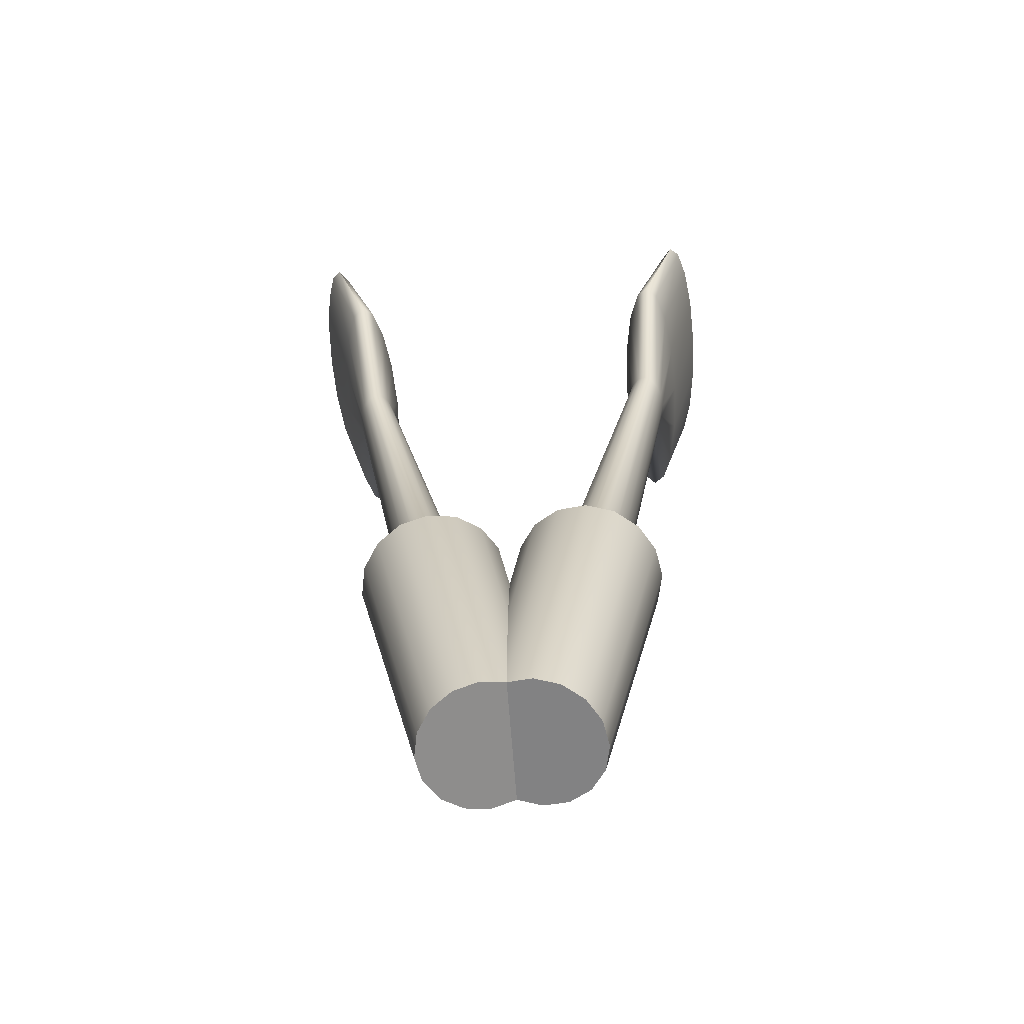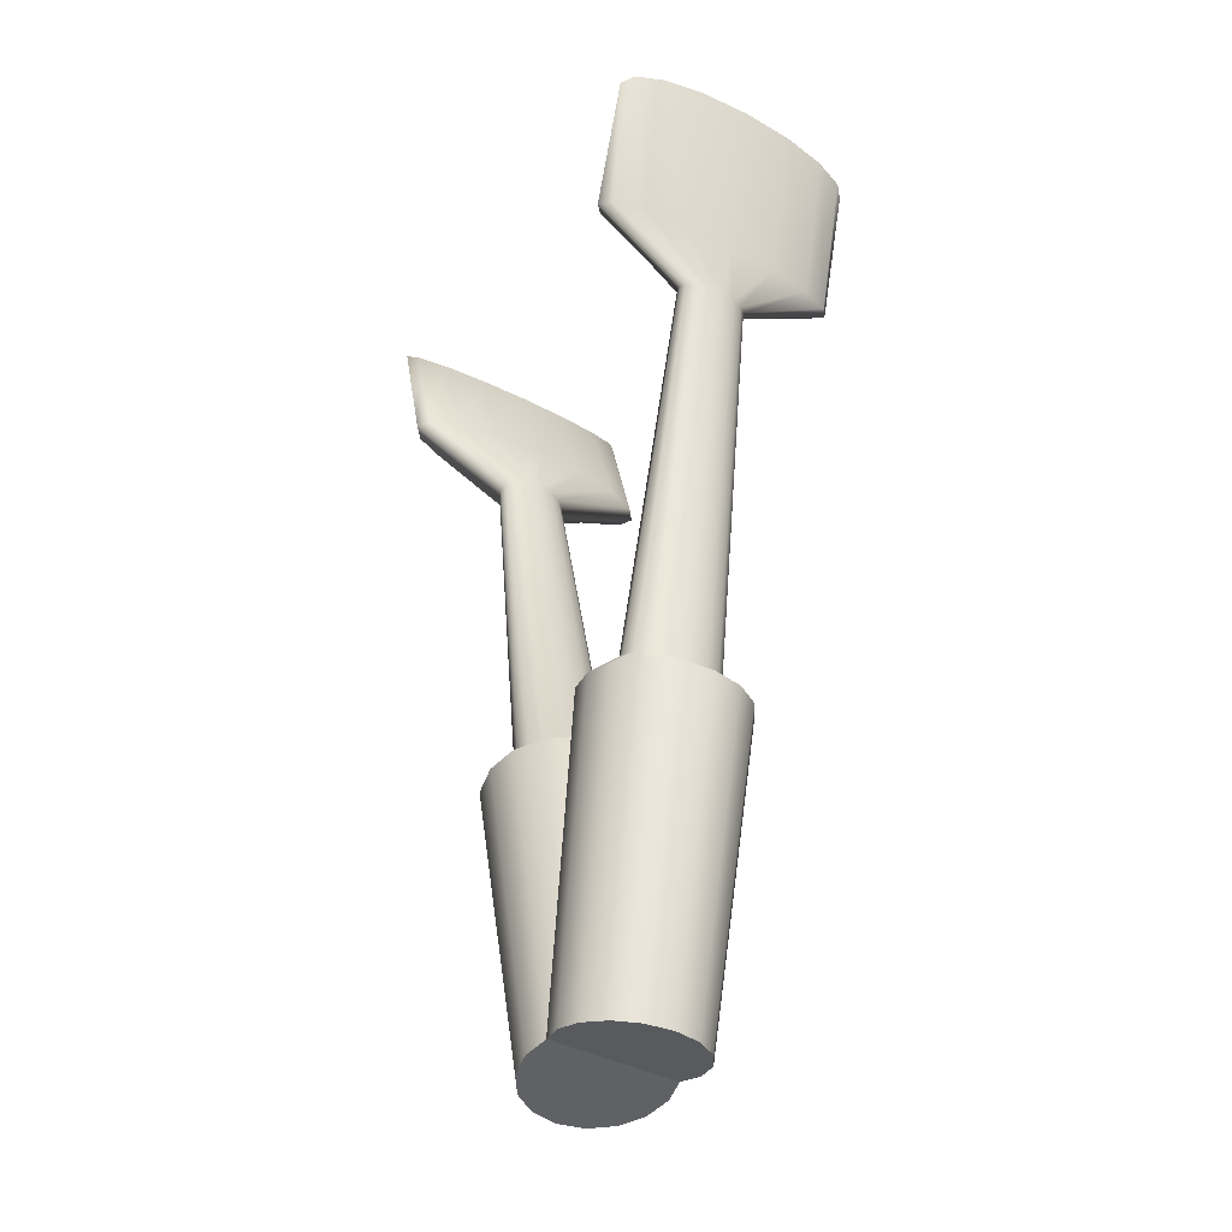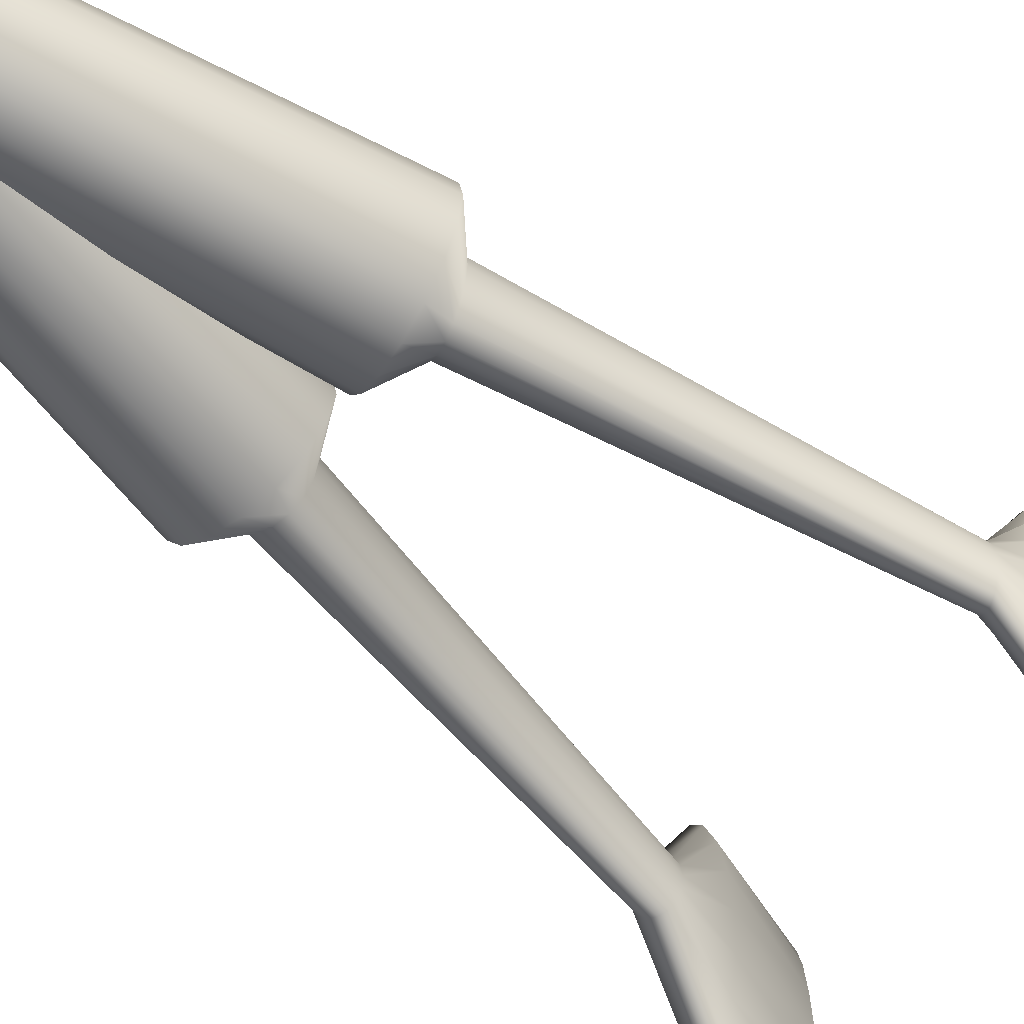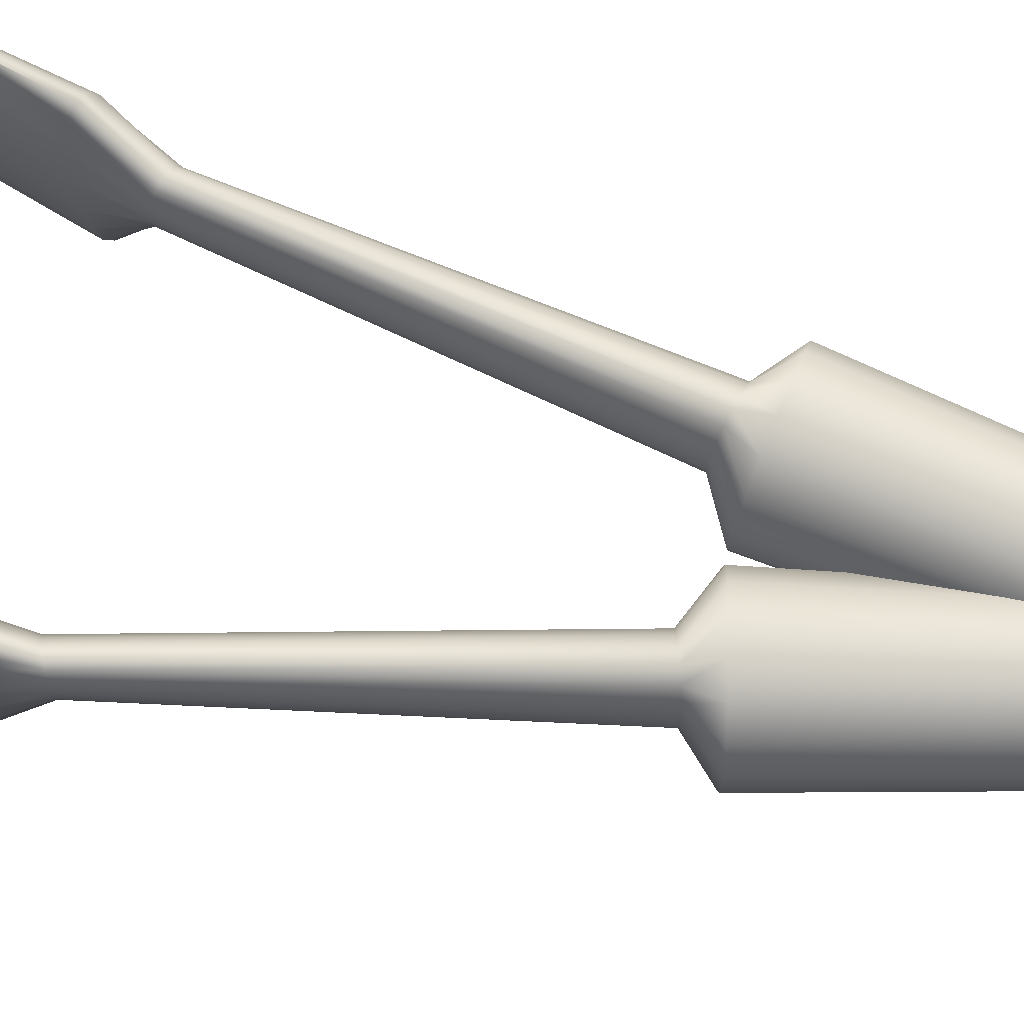
<metadata>
{"format":"obj","ext":"obj","renderer":"f3d","projection":"perspective","resolution":1024,"background":"white","views":[{"elev":-63.5,"azim":4.2,"up":"+Z"},{"elev":-40.5,"azim":57.3,"up":"+Z"},{"elev":-61.0,"azim":-130.3,"up":"+Y"},{"elev":76.9,"azim":102.1,"up":"+Y"}]}
</metadata>
<code>
g Tongs
v -0.1949 -0.04036 0.7836
v -0.1966 0.001344 0.7845
v -0.195 0.04314 0.7835
v 0.1939 0.04314 0.7835
v 0.1955 0.001344 0.7845
v 0.1937 -0.04036 0.7836
v -0.08108 0.03886 0.2867
v -0.06603 0.06456 0.2655
v -0.07139 0.04191 0.2893
v -0.08919 0.05967 0.2613
v -0.01959 0.05524 0.01308
v -0.08932 0.03015 0.2844
v -0.03938 0.05106 0.009444
v -0.1088 0.04575 0.2577
v -0.09483 0.01712 0.2829
v -0.05616 0.03916 0.006358
v -0.1219 0.02491 0.2553
v -0.09676 0.001738 0.2824
v -0.06737 0.02135 0.004296
v -0.1265 0.000337 0.2544
v -0.09482 -0.01364 0.2829
v -0.07131 0.000337 0.003572
v -0.1219 -0.02424 0.2553
v -0.08933 -0.02665 0.2844
v -0.06737 -0.02067 0.004296
v -0.1088 -0.04508 0.2577
v -0.0811 -0.03535 0.2867
v -0.05616 -0.03848 0.006358
v -0.08919 -0.059 0.2613
v -0.07139 -0.03841 0.2893
v -0.03938 -0.05039 0.009444
v -0.06603 -0.06389 0.2655
v -0.06168 -0.03535 0.292
v -0.01959 -0.05457 0.01308
v -0.04288 -0.059 0.2698
v -0.05344 -0.02665 0.2943
v 0.000206 -0.05039 0.01673
v -0.02325 -0.04508 0.2734
v -0.04794 -0.01362 0.2958
v 0.01699 -0.03848 0.01981
v -0.01013 -0.02424 0.2758
v -0.04601 0.001748 0.2963
v 0.0282 -0.02067 0.02187
v -0.005526 0.000337 0.2767
v -0.04794 0.01712 0.2958
v 0.03213 0.000337 0.0226
v -0.01013 0.02491 0.2758
v -0.05344 0.03014 0.2943
v 0.0282 0.02135 0.02187
v -0.02325 0.04575 0.2734
v -0.06168 0.03885 0.292
v 0.01699 0.03916 0.01981
v -0.04288 0.05967 0.2698
v -0.07139 0.04191 0.2893
v 0.000206 0.05106 0.01673
v -0.06603 0.06456 0.2655
v -0.01959 0.05524 0.01308
v 0.0282 -0.02067 0.02187
v 0.03213 0.000337 0.0226
v 0.0282 0.02135 0.02187
v 0.01699 -0.03848 0.01981
v 0.01699 0.03916 0.01981
v 0.000206 -0.05039 0.01673
v 0.000206 0.05106 0.01673
v -0.01959 -0.05457 0.01308
v -0.01959 0.05524 0.01308
v -0.03938 -0.05039 0.009444
v -0.03938 0.05106 0.009444
v -0.05616 -0.03848 0.006358
v -0.05616 0.03916 0.006358
v -0.06737 -0.02067 0.004296
v -0.06737 0.02135 0.004296
v -0.07131 0.000337 0.003572
v -0.1355 0.03113 0.6175
v -0.07139 0.04191 0.2893
v -0.06168 0.03885 0.292
v -0.1294 0.02892 0.62
v -0.1428 0.1095 0.6569
v -0.05344 0.03014 0.2943
v -0.1336 0.1013 0.6594
v -0.1242 0.02263 0.6222
v -0.04794 0.01712 0.2958
v -0.1258 0.07795 0.6616
v -0.1207 0.01322 0.6236
v -0.04601 0.001748 0.2963
v -0.1205 0.04298 0.663
v -0.1195 0.002123 0.6241
v -0.04794 -0.01362 0.2958
v -0.1187 0.001728 0.6635
v -0.1207 -0.008977 0.6236
v -0.05344 -0.02665 0.2943
v -0.1205 -0.03952 0.663
v -0.1242 -0.01839 0.6222
v -0.06168 -0.03535 0.292
v -0.1258 -0.0745 0.6616
v -0.1294 -0.02467 0.62
v -0.07139 -0.03841 0.2893
v -0.1336 -0.09786 0.6594
v -0.1355 -0.02688 0.6175
v -0.0811 -0.03535 0.2867
v -0.1428 -0.1061 0.6569
v -0.1416 -0.02467 0.615
v -0.08933 -0.02665 0.2844
v -0.1521 -0.09786 0.6543
v -0.1468 -0.01839 0.6128
v -0.09482 -0.01364 0.2829
v -0.1599 -0.0745 0.6522
v -0.1502 -0.009244 0.6113
v -0.09676 0.001738 0.2824
v -0.165 -0.04052 0.6506
v -0.1515 0.001975 0.6106
v -0.09483 0.01712 0.2829
v -0.167 0.001181 0.65
v -0.1503 0.01322 0.6112
v -0.08932 0.03015 0.2844
v -0.1651 0.04298 0.6505
v -0.1467 0.02274 0.6126
v -0.08108 0.03886 0.2867
v -0.1598 0.07834 0.652
v -0.1415 0.02903 0.6149
v -0.07139 0.04191 0.2893
v -0.1518 0.1017 0.6543
v -0.1355 0.03113 0.6175
v -0.1428 0.1095 0.6569
v -0.1949 -0.04036 0.7836
v -0.195 0.04314 0.7835
v -0.1902 0.0785 0.7807
v -0.1902 -0.07433 0.781
v -0.1831 -0.0977 0.7769
v -0.183 0.1019 0.7766
v -0.1749 -0.1059 0.772
v -0.1749 0.1097 0.772
v -0.1666 -0.0977 0.7672
v -0.1428 -0.1061 0.6569
v -0.1666 0.1015 0.7672
v -0.1336 -0.09786 0.6594
v -0.1596 -0.07433 0.7631
v -0.1258 -0.0745 0.6616
v -0.1549 -0.03936 0.7603
v -0.1205 -0.03952 0.663
v -0.1596 0.07812 0.7631
v -0.1533 0.001891 0.7594
v -0.1187 0.001728 0.6635
v -0.1549 0.04314 0.7603
v -0.1205 0.04298 0.663
v -0.1258 0.07795 0.6616
v -0.1336 0.1013 0.6594
v -0.1749 0.1097 0.772
v -0.1428 0.1095 0.6569
v -0.1428 0.1095 0.6569
v -0.1749 0.1097 0.772
v -0.183 0.1019 0.7766
v -0.1518 0.1017 0.6543
v -0.1902 0.0785 0.7807
v -0.1598 0.07834 0.652
v -0.195 0.04314 0.7835
v -0.1651 0.04298 0.6505
v -0.1966 0.001344 0.7845
v -0.167 0.001181 0.65
v -0.1949 -0.04036 0.7836
v -0.165 -0.04052 0.6506
v -0.1902 -0.07433 0.781
v -0.1599 -0.0745 0.6522
v -0.1831 -0.0977 0.7769
v -0.1521 -0.09786 0.6543
v -0.1749 -0.1059 0.772
v 0.07997 0.03886 0.2867
v 0.07027 0.04191 0.2893
v 0.06491 0.06456 0.2655
v 0.08807 0.05967 0.2613
v 0.01847 0.05524 0.01308
v 0.08821 0.03015 0.2844
v 0.03826 0.05106 0.009444
v 0.1077 0.04575 0.2577
v 0.09371 0.01712 0.2829
v 0.05504 0.03916 0.006358
v 0.1208 0.02491 0.2553
v 0.09564 0.001738 0.2824
v 0.06625 0.02135 0.004296
v 0.1254 0.000337 0.2544
v 0.09371 -0.01364 0.2829
v 0.07019 0.000337 0.003572
v 0.1208 -0.02424 0.2553
v 0.08821 -0.02665 0.2844
v 0.06625 -0.02067 0.004296
v 0.1077 -0.04508 0.2577
v 0.07998 -0.03535 0.2867
v 0.05504 -0.03848 0.006358
v 0.08807 -0.059 0.2613
v 0.07027 -0.03841 0.2893
v 0.03826 -0.05039 0.009444
v 0.06491 -0.06389 0.2655
v 0.06056 -0.03535 0.292
v 0.01847 -0.05457 0.01308
v 0.04176 -0.059 0.2698
v 0.05233 -0.02665 0.2943
v -0.001323 -0.05039 0.01673
v 0.02213 -0.04508 0.2734
v 0.04683 -0.01362 0.2958
v -0.0181 -0.03848 0.01981
v 0.009015 -0.02424 0.2758
v 0.04489 0.001748 0.2963
v -0.02932 -0.02067 0.02187
v 0.004409 0.000337 0.2767
v 0.04683 0.01712 0.2958
v -0.03325 0.000337 0.0226
v 0.009015 0.02491 0.2758
v 0.05233 0.03014 0.2943
v -0.02932 0.02135 0.02187
v 0.02213 0.04575 0.2734
v 0.06056 0.03885 0.292
v -0.0181 0.03916 0.01981
v 0.04176 0.05967 0.2698
v 0.07027 0.04191 0.2893
v -0.001323 0.05106 0.01673
v 0.06491 0.06456 0.2655
v 0.01847 0.05524 0.01308
v 0.06625 -0.02067 0.004296
v 0.07019 0.000337 0.003572
v 0.06625 0.02135 0.004296
v 0.05504 -0.03848 0.006358
v 0.05504 0.03916 0.006358
v 0.03826 -0.05039 0.009444
v 0.03826 0.05106 0.009444
v 0.01847 -0.05457 0.01308
v 0.01847 0.05524 0.01308
v -0.001323 -0.05039 0.01673
v -0.001323 0.05106 0.01673
v -0.0181 -0.03848 0.01981
v -0.0181 0.03916 0.01981
v -0.02932 -0.02067 0.02187
v -0.02932 0.02135 0.02187
v -0.03325 0.000337 0.0226
v 0.1344 0.03113 0.6175
v 0.06056 0.03885 0.292
v 0.07027 0.04191 0.2893
v 0.1283 0.02892 0.62
v 0.1417 0.1095 0.6569
v 0.05233 0.03014 0.2943
v 0.1325 0.1013 0.6594
v 0.1231 0.02263 0.6222
v 0.04683 0.01712 0.2958
v 0.1246 0.07795 0.6616
v 0.1196 0.01322 0.6236
v 0.04489 0.001748 0.2963
v 0.1194 0.04298 0.663
v 0.1184 0.002123 0.6241
v 0.04683 -0.01362 0.2958
v 0.1176 0.001728 0.6635
v 0.1196 -0.008977 0.6236
v 0.05233 -0.02665 0.2943
v 0.1194 -0.03952 0.663
v 0.1231 -0.01839 0.6222
v 0.06056 -0.03535 0.292
v 0.1246 -0.0745 0.6616
v 0.1283 -0.02467 0.62
v 0.07027 -0.03841 0.2893
v 0.1325 -0.09786 0.6594
v 0.1344 -0.02688 0.6175
v 0.07998 -0.03535 0.2867
v 0.1417 -0.1061 0.6569
v 0.1405 -0.02467 0.615
v 0.08821 -0.02665 0.2844
v 0.151 -0.09786 0.6543
v 0.1457 -0.01839 0.6128
v 0.09371 -0.01364 0.2829
v 0.1588 -0.0745 0.6522
v 0.1491 -0.009244 0.6113
v 0.09564 0.001738 0.2824
v 0.1639 -0.04052 0.6506
v 0.1504 0.001975 0.6106
v 0.09371 0.01712 0.2829
v 0.1658 0.001181 0.65
v 0.1492 0.01322 0.6112
v 0.08821 0.03015 0.2844
v 0.164 0.04298 0.6505
v 0.1456 0.02274 0.6126
v 0.07997 0.03886 0.2867
v 0.1587 0.07834 0.652
v 0.1404 0.02903 0.6149
v 0.07027 0.04191 0.2893
v 0.1507 0.1017 0.6543
v 0.1344 0.03113 0.6175
v 0.1417 0.1095 0.6569
v 0.1937 -0.04036 0.7836
v 0.1891 0.0785 0.7807
v 0.1939 0.04314 0.7835
v 0.189 -0.07433 0.781
v 0.1819 0.1019 0.7766
v 0.182 -0.0977 0.7769
v 0.1738 -0.1059 0.772
v 0.1738 0.1097 0.772
v 0.1655 0.1015 0.7672
v 0.1655 -0.0977 0.7672
v 0.1417 -0.1061 0.6569
v 0.1325 -0.09786 0.6594
v 0.1585 -0.07433 0.7631
v 0.1246 -0.0745 0.6616
v 0.1585 0.07812 0.7631
v 0.1538 -0.03936 0.7603
v 0.1194 -0.03952 0.663
v 0.1538 0.04314 0.7603
v 0.1522 0.001891 0.7594
v 0.1176 0.001728 0.6635
v 0.1194 0.04298 0.663
v 0.1246 0.07795 0.6616
v 0.1325 0.1013 0.6594
v 0.1738 0.1097 0.772
v 0.1417 0.1095 0.6569
v 0.1417 0.1095 0.6569
v 0.1819 0.1019 0.7766
v 0.1738 0.1097 0.772
v 0.1507 0.1017 0.6543
v 0.1891 0.0785 0.7807
v 0.1587 0.07834 0.652
v 0.1939 0.04314 0.7835
v 0.164 0.04298 0.6505
v 0.1955 0.001344 0.7845
v 0.1658 0.001181 0.65
v 0.1937 -0.04036 0.7836
v 0.1639 -0.04052 0.6506
v 0.189 -0.07433 0.781
v 0.1588 -0.0745 0.6522
v 0.182 -0.0977 0.7769
v 0.151 -0.09786 0.6543
v 0.1738 -0.1059 0.772
g Tongs_0
f 3 2 1
f 6 5 4
f 9 8 7
f 8 10 7
f 8 11 10
f 7 10 12
f 11 13 10
f 10 14 12
f 10 13 14
f 12 14 15
f 13 16 14
f 14 17 15
f 14 16 17
f 15 17 18
f 16 19 17
f 17 20 18
f 17 19 20
f 18 20 21
f 19 22 20
f 20 23 21
f 20 22 23
f 21 23 24
f 22 25 23
f 23 26 24
f 23 25 26
f 24 26 27
f 25 28 26
f 26 29 27
f 26 28 29
f 27 29 30
f 28 31 29
f 29 32 30
f 29 31 32
f 30 32 33
f 31 34 32
f 32 35 33
f 32 34 35
f 33 35 36
f 34 37 35
f 35 38 36
f 35 37 38
f 36 38 39
f 37 40 38
f 38 41 39
f 38 40 41
f 39 41 42
f 40 43 41
f 41 44 42
f 41 43 44
f 42 44 45
f 43 46 44
f 44 47 45
f 44 46 47
f 45 47 48
f 46 49 47
f 47 50 48
f 47 49 50
f 48 50 51
f 49 52 50
f 50 53 51
f 50 52 53
f 51 53 54
f 52 55 53
f 53 56 54
f 53 55 56
f 55 57 56
f 60 59 58
f 58 61 60
f 61 62 60
f 61 63 62
f 63 64 62
f 63 65 64
f 65 66 64
f 65 67 66
f 67 68 66
f 67 69 68
f 69 70 68
f 69 71 70
f 71 72 70
f 71 73 72
f 76 75 74
f 77 76 74
f 74 78 77
f 79 76 77
f 78 80 77
f 81 79 77
f 77 80 81
f 82 79 81
f 80 83 81
f 84 82 81
f 81 83 84
f 85 82 84
f 83 86 84
f 87 85 84
f 84 86 87
f 88 85 87
f 86 89 87
f 90 88 87
f 87 89 90
f 91 88 90
f 89 92 90
f 93 91 90
f 90 92 93
f 94 91 93
f 92 95 93
f 96 94 93
f 93 95 96
f 97 94 96
f 95 98 96
f 99 97 96
f 96 98 99
f 100 97 99
f 98 101 99
f 102 100 99
f 99 101 102
f 103 100 102
f 101 104 102
f 105 103 102
f 102 104 105
f 106 103 105
f 104 107 105
f 108 106 105
f 105 107 108
f 109 106 108
f 107 110 108
f 111 109 108
f 108 110 111
f 112 109 111
f 110 113 111
f 114 112 111
f 111 113 114
f 115 112 114
f 113 116 114
f 117 115 114
f 114 116 117
f 118 115 117
f 116 119 117
f 120 118 117
f 117 119 120
f 121 118 120
f 119 122 120
f 123 121 120
f 120 122 123
f 122 124 123
f 127 126 125
f 127 125 128
f 127 128 129
f 130 127 129
f 130 129 131
f 132 130 131
f 132 131 133
f 133 131 134
f 135 132 133
f 136 133 134
f 137 133 136
f 135 133 137
f 138 137 136
f 139 137 138
f 140 139 138
f 141 135 137
f 141 137 139
f 142 139 140
f 143 142 140
f 139 142 144
f 144 142 143
f 144 141 139
f 145 144 143
f 141 144 145
f 146 141 145
f 135 141 146
f 147 135 146
f 148 135 147
f 149 148 147
f 152 151 150
f 153 152 150
f 154 152 153
f 155 154 153
f 156 154 155
f 157 156 155
f 158 156 157
f 159 158 157
f 160 158 159
f 161 160 159
f 162 160 161
f 163 162 161
f 164 162 163
f 165 164 163
f 166 164 165
f 134 166 165
f 169 168 167
f 170 169 167
f 171 169 170
f 170 167 172
f 173 171 170
f 174 170 172
f 173 170 174
f 174 172 175
f 176 173 174
f 177 174 175
f 176 174 177
f 177 175 178
f 179 176 177
f 180 177 178
f 179 177 180
f 180 178 181
f 182 179 180
f 183 180 181
f 182 180 183
f 183 181 184
f 185 182 183
f 186 183 184
f 185 183 186
f 186 184 187
f 188 185 186
f 189 186 187
f 188 186 189
f 189 187 190
f 191 188 189
f 192 189 190
f 191 189 192
f 192 190 193
f 194 191 192
f 195 192 193
f 194 192 195
f 195 193 196
f 197 194 195
f 198 195 196
f 197 195 198
f 198 196 199
f 200 197 198
f 201 198 199
f 200 198 201
f 201 199 202
f 203 200 201
f 204 201 202
f 203 201 204
f 204 202 205
f 206 203 204
f 207 204 205
f 206 204 207
f 207 205 208
f 209 206 207
f 210 207 208
f 209 207 210
f 210 208 211
f 212 209 210
f 213 210 211
f 212 210 213
f 213 211 214
f 215 212 213
f 216 213 214
f 215 213 216
f 217 215 216
f 220 219 218
f 218 221 220
f 221 222 220
f 221 223 222
f 223 224 222
f 223 225 224
f 225 226 224
f 225 227 226
f 227 228 226
f 227 229 228
f 229 230 228
f 229 231 230
f 231 232 230
f 231 233 232
f 236 235 234
f 235 237 234
f 238 234 237
f 235 239 237
f 240 238 237
f 239 241 237
f 240 237 241
f 239 242 241
f 243 240 241
f 242 244 241
f 243 241 244
f 242 245 244
f 246 243 244
f 245 247 244
f 246 244 247
f 245 248 247
f 249 246 247
f 248 250 247
f 249 247 250
f 248 251 250
f 252 249 250
f 251 253 250
f 252 250 253
f 251 254 253
f 255 252 253
f 254 256 253
f 255 253 256
f 254 257 256
f 258 255 256
f 257 259 256
f 258 256 259
f 257 260 259
f 261 258 259
f 260 262 259
f 261 259 262
f 260 263 262
f 264 261 262
f 263 265 262
f 264 262 265
f 263 266 265
f 267 264 265
f 266 268 265
f 267 265 268
f 266 269 268
f 270 267 268
f 269 271 268
f 270 268 271
f 269 272 271
f 273 270 271
f 272 274 271
f 273 271 274
f 272 275 274
f 276 273 274
f 275 277 274
f 276 274 277
f 275 278 277
f 279 276 277
f 278 280 277
f 279 277 280
f 278 281 280
f 282 279 280
f 281 283 280
f 282 280 283
f 284 282 283
f 287 286 285
f 286 288 285
f 286 289 288
f 289 290 288
f 289 291 290
f 289 292 291
f 292 293 291
f 293 294 291
f 291 294 295
f 294 296 295
f 294 297 296
f 297 298 296
f 293 299 294
f 299 297 294
f 297 300 298
f 300 301 298
f 302 300 297
f 299 302 297
f 300 303 301
f 302 303 300
f 303 304 301
f 303 302 304
f 302 305 304
f 302 299 305
f 299 306 305
f 299 293 306
f 293 307 306
f 293 308 307
f 308 309 307
f 312 311 310
f 311 313 310
f 311 314 313
f 314 315 313
f 314 316 315
f 316 317 315
f 316 318 317
f 318 319 317
f 318 320 319
f 320 321 319
f 320 322 321
f 322 323 321
f 322 324 323
f 324 325 323
f 324 326 325
f 326 295 325

</code>
